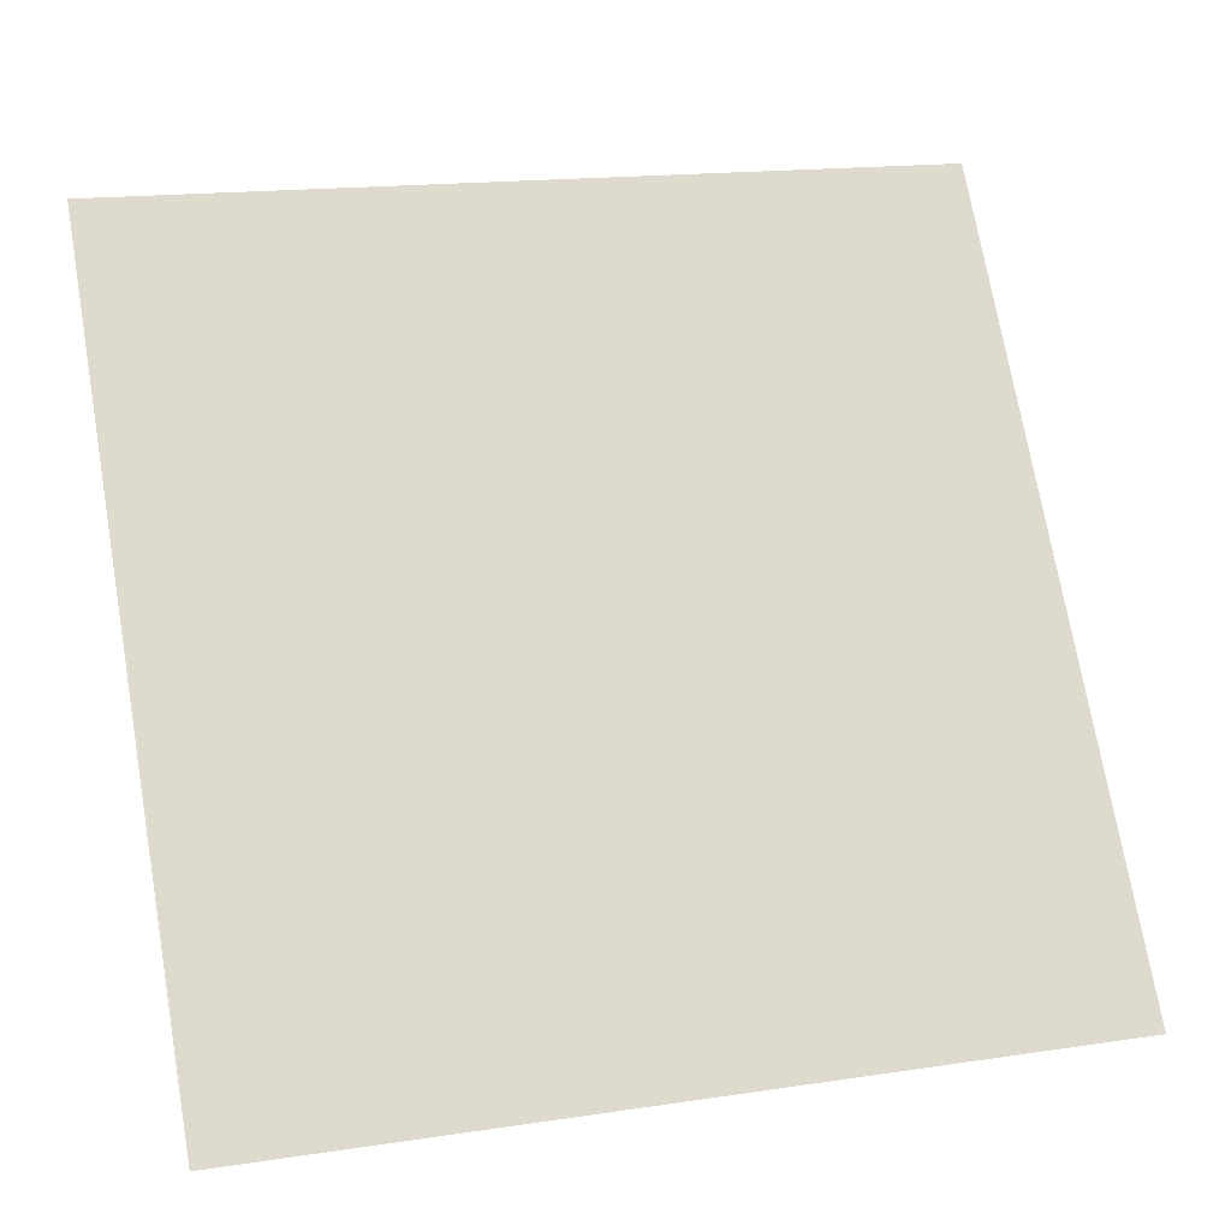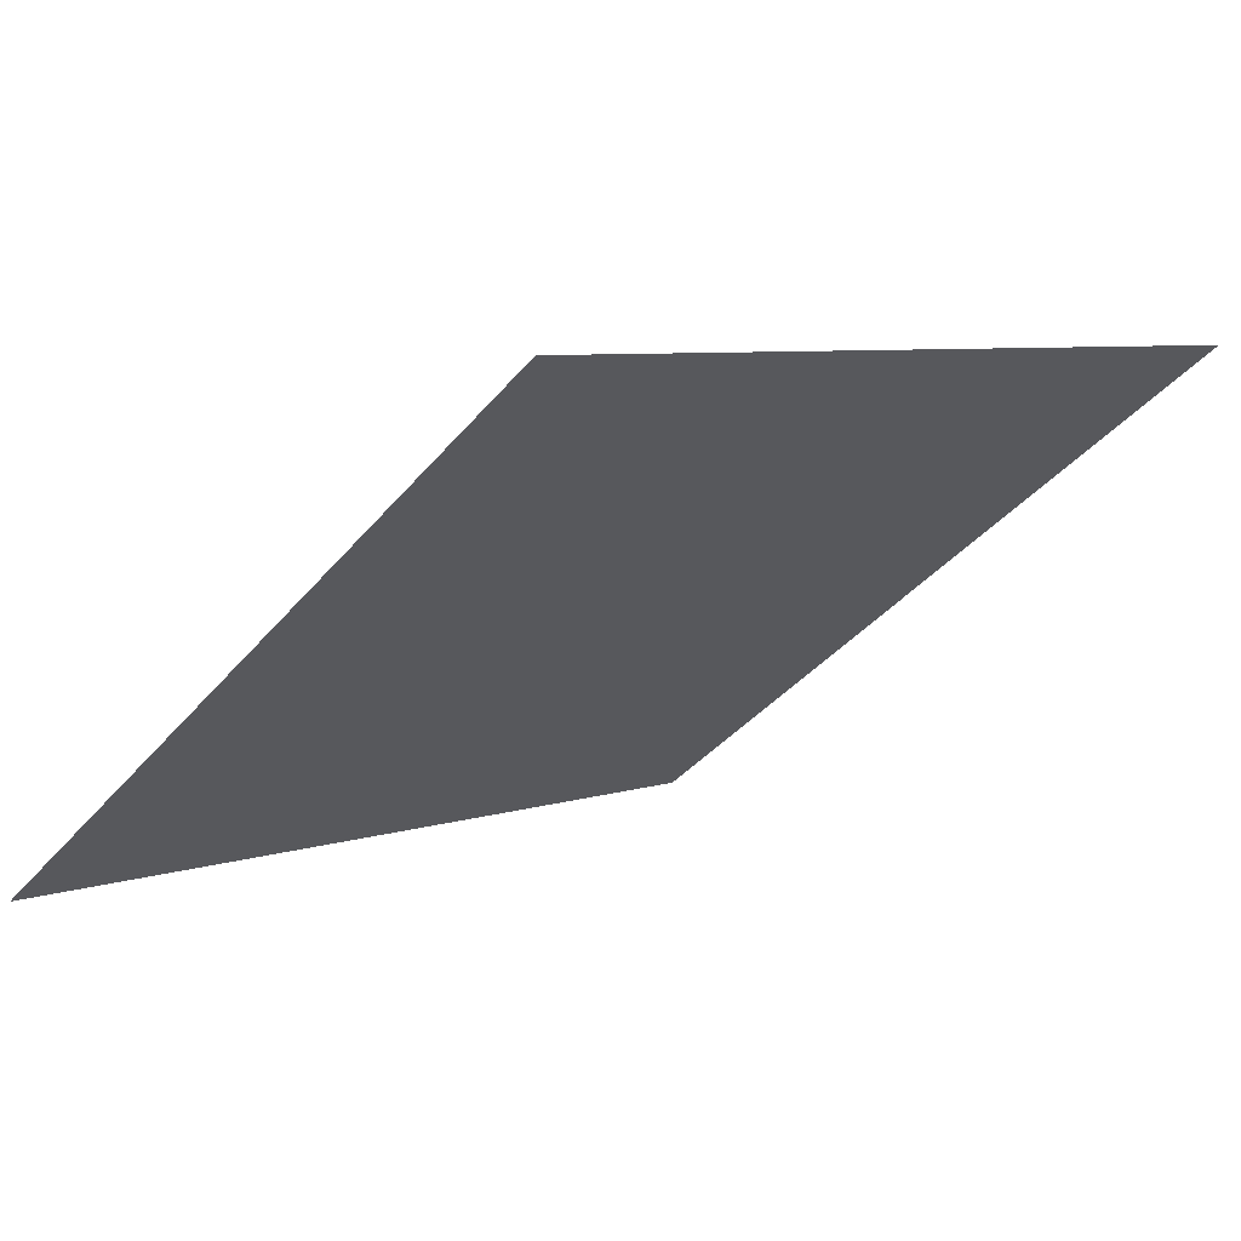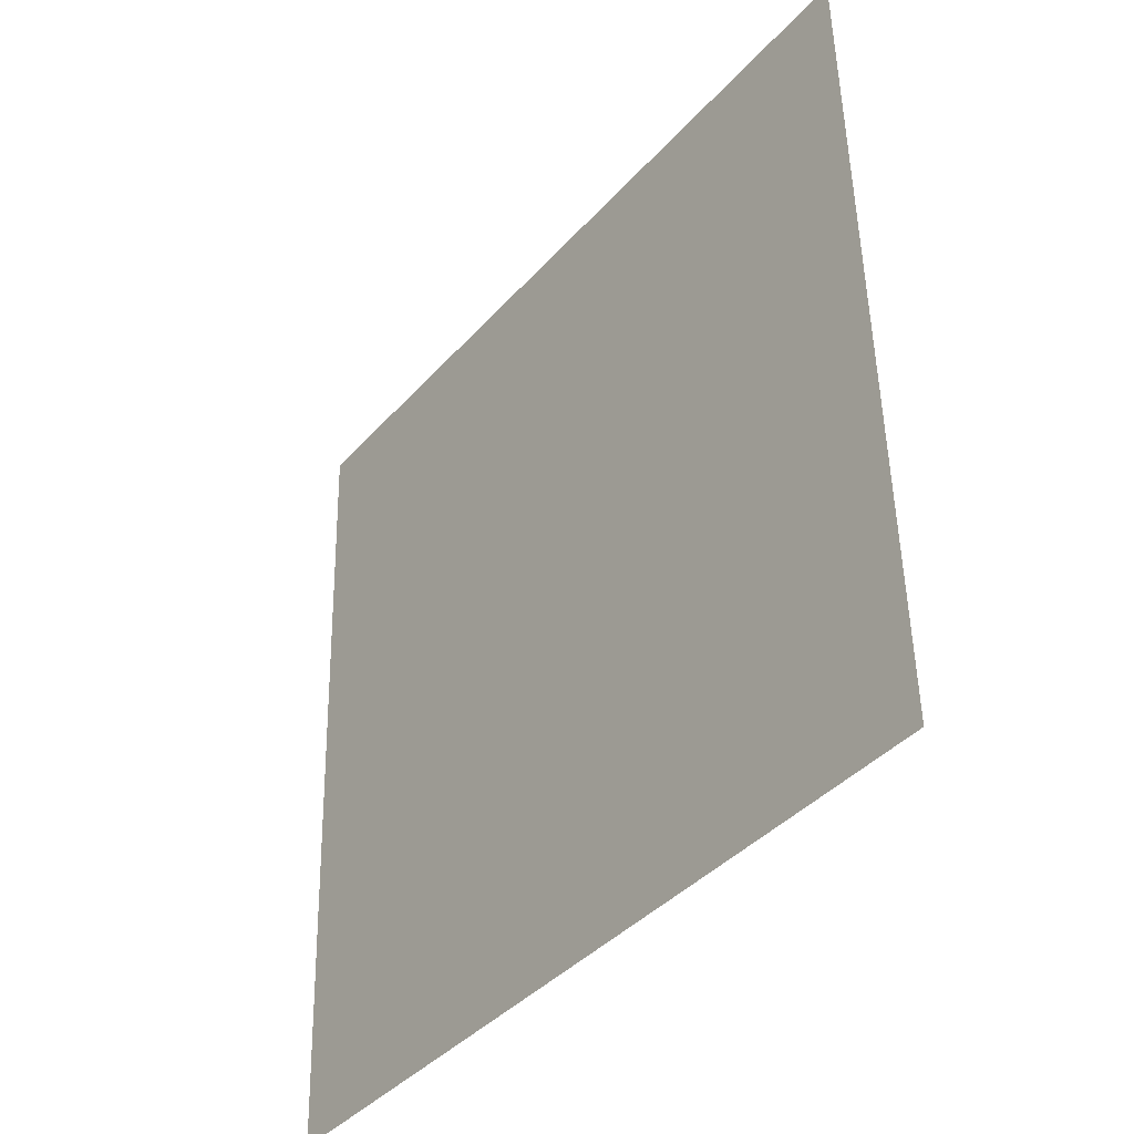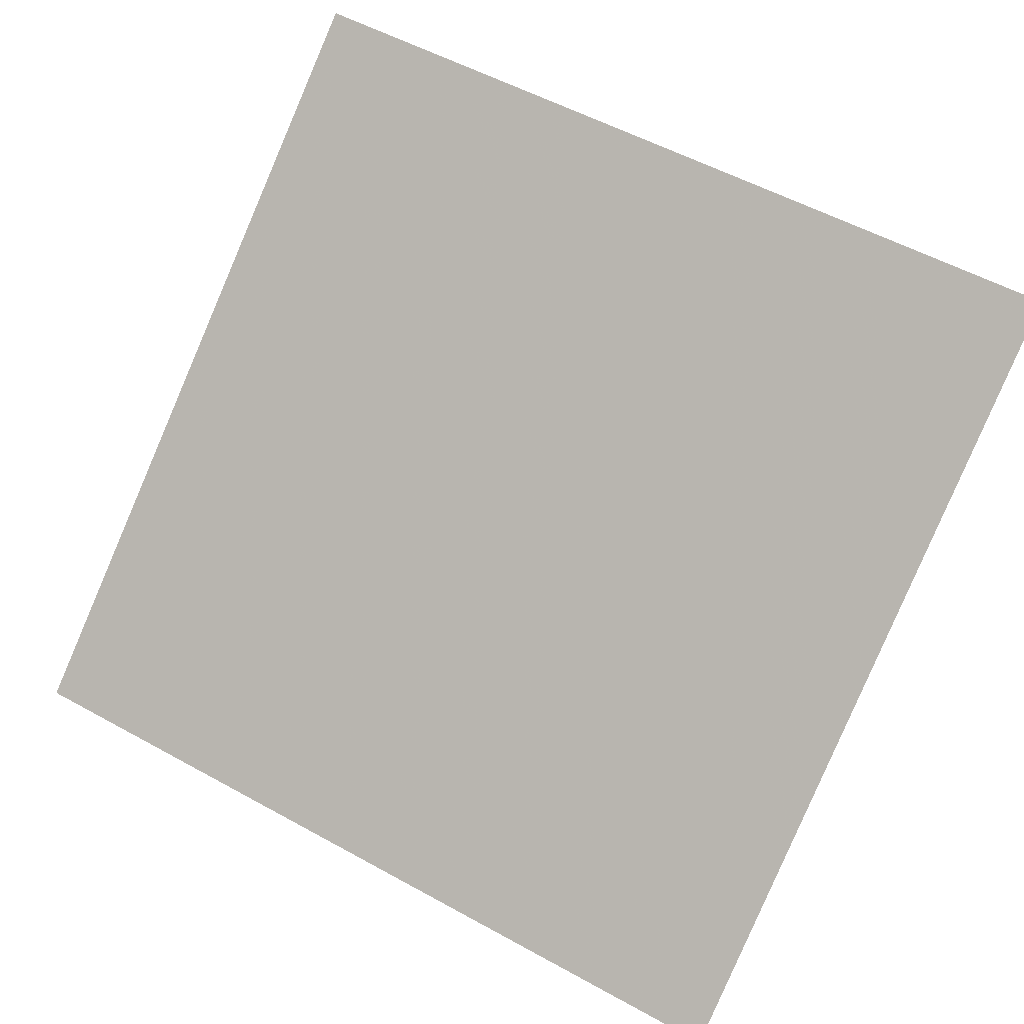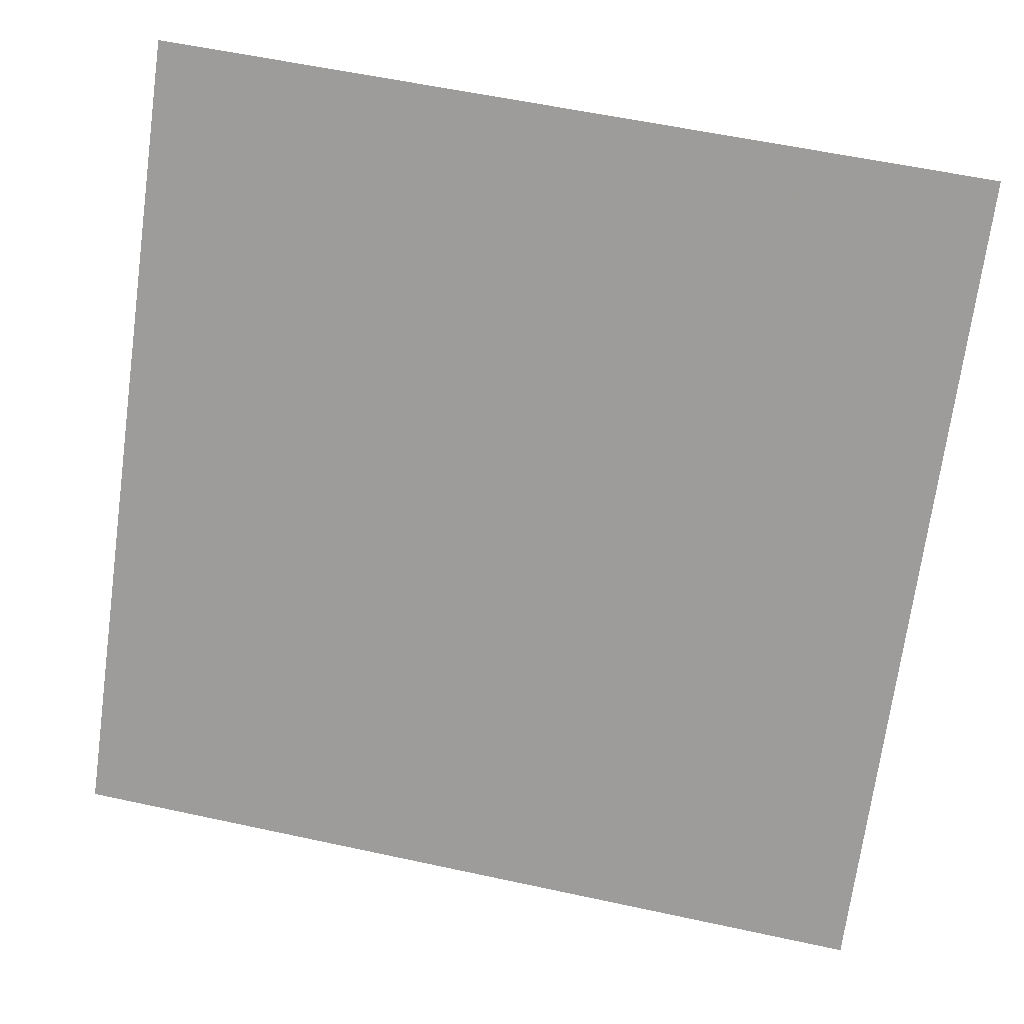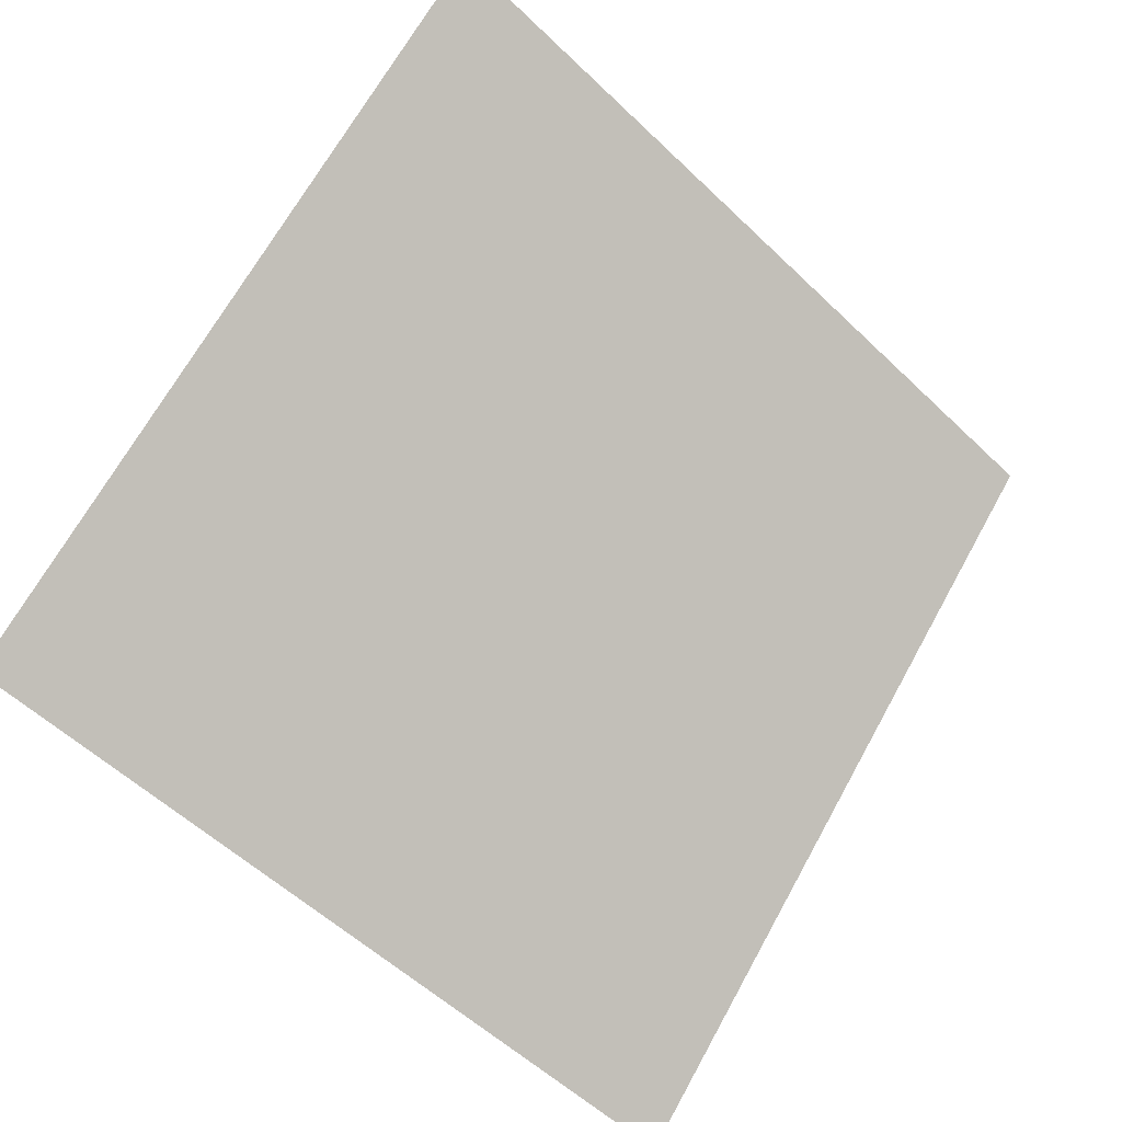
<metadata>
{"format":"obj","ext":"obj","renderer":"f3d","projection":"perspective","resolution":1024,"background":"white","views":[{"elev":18.3,"azim":-18.4,"up":"+Z"},{"elev":8.6,"azim":-44.3,"up":"+Y"},{"elev":51.2,"azim":87.5,"up":"+Z"},{"elev":57.0,"azim":-149.1,"up":"+Y"},{"elev":55.2,"azim":11.3,"up":"+Z"},{"elev":66.5,"azim":119.5,"up":"+Y"}]}
</metadata>
<code>
v 0.1575 0.9945 0.7896
v 0.1509 0.9947 0.7896
v 0.151 0.9986 0.7949
v 0.1576 0.9984 0.7948
f 4 3 2 1

</code>
